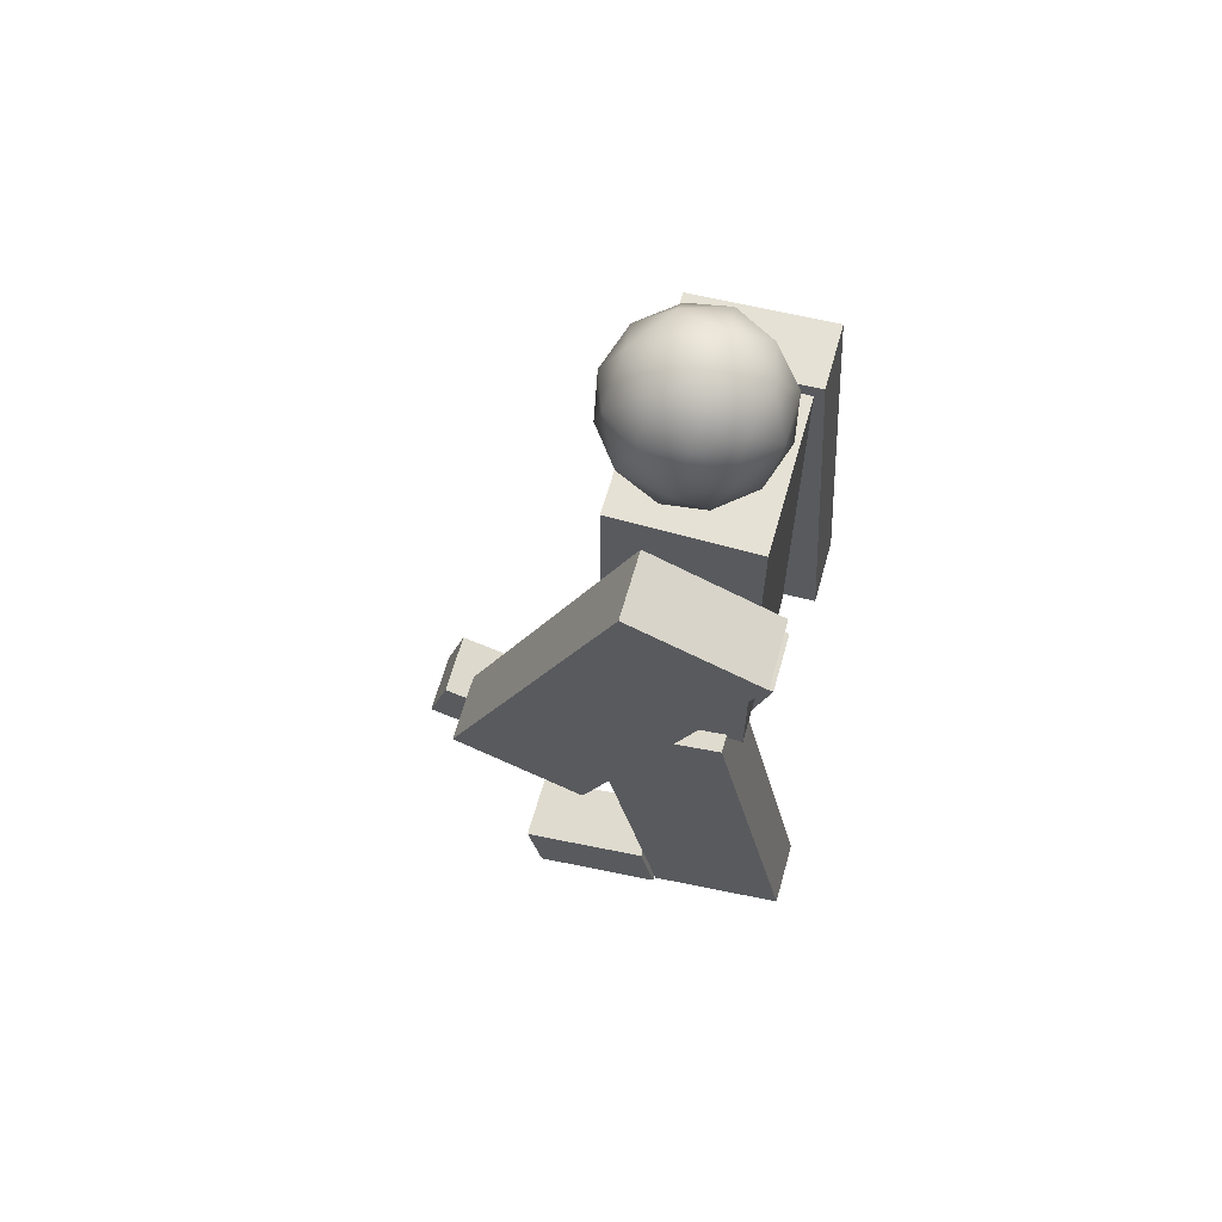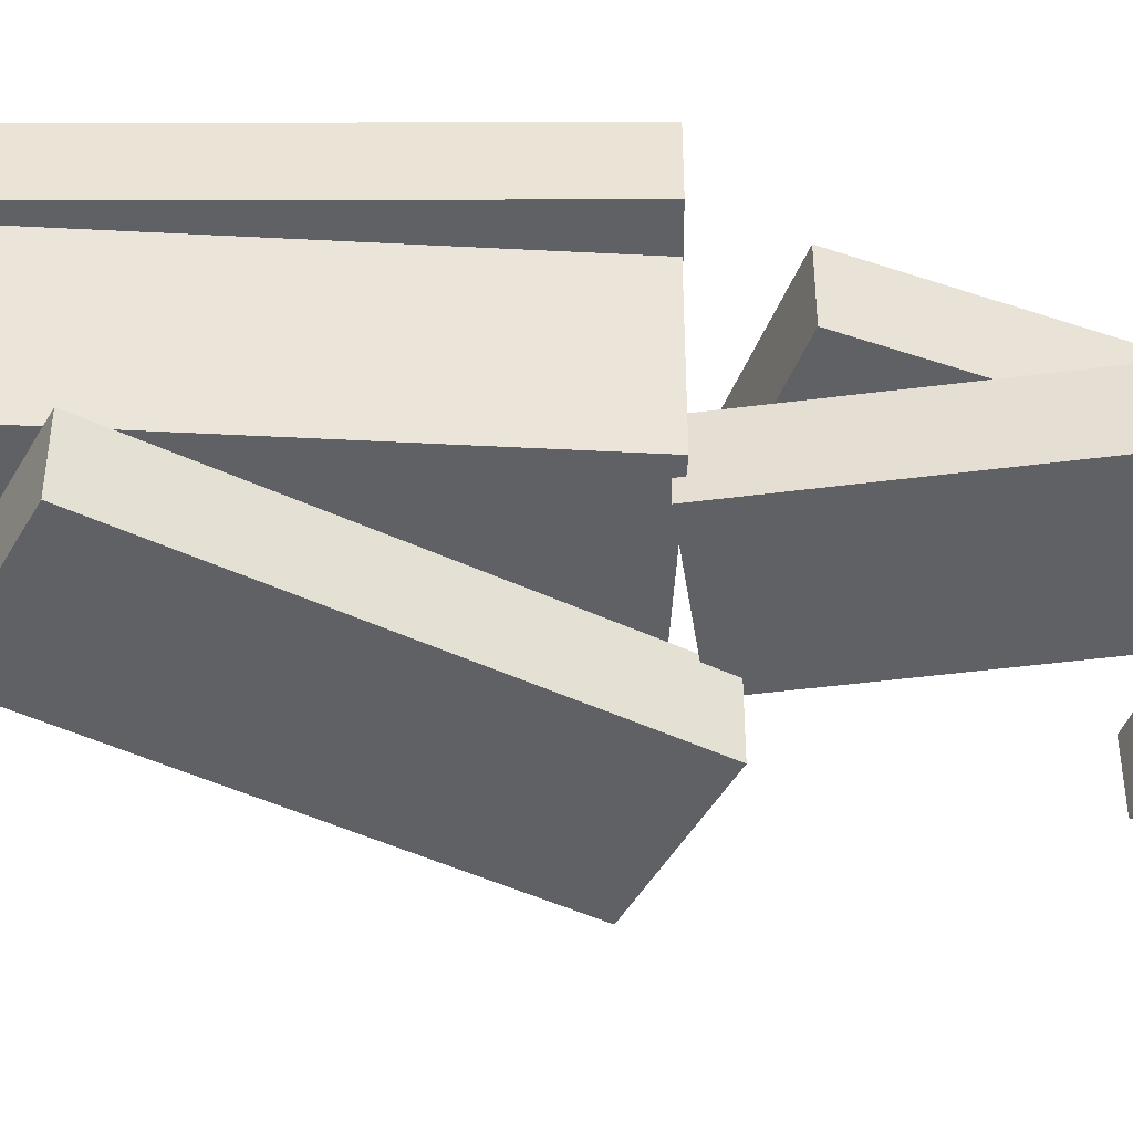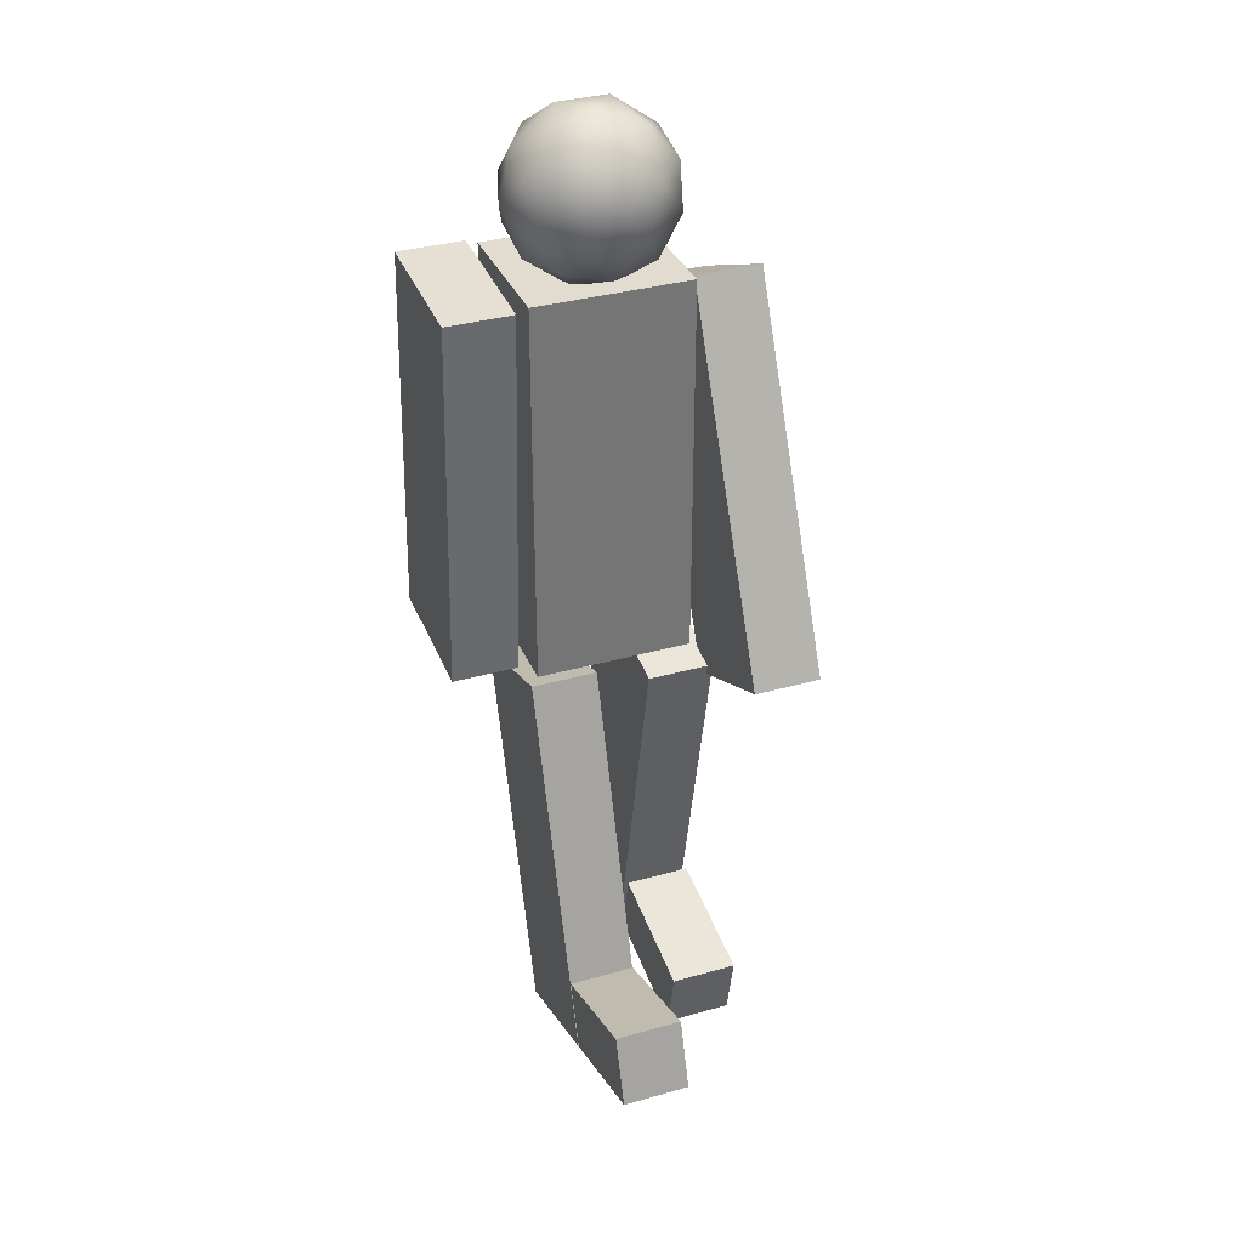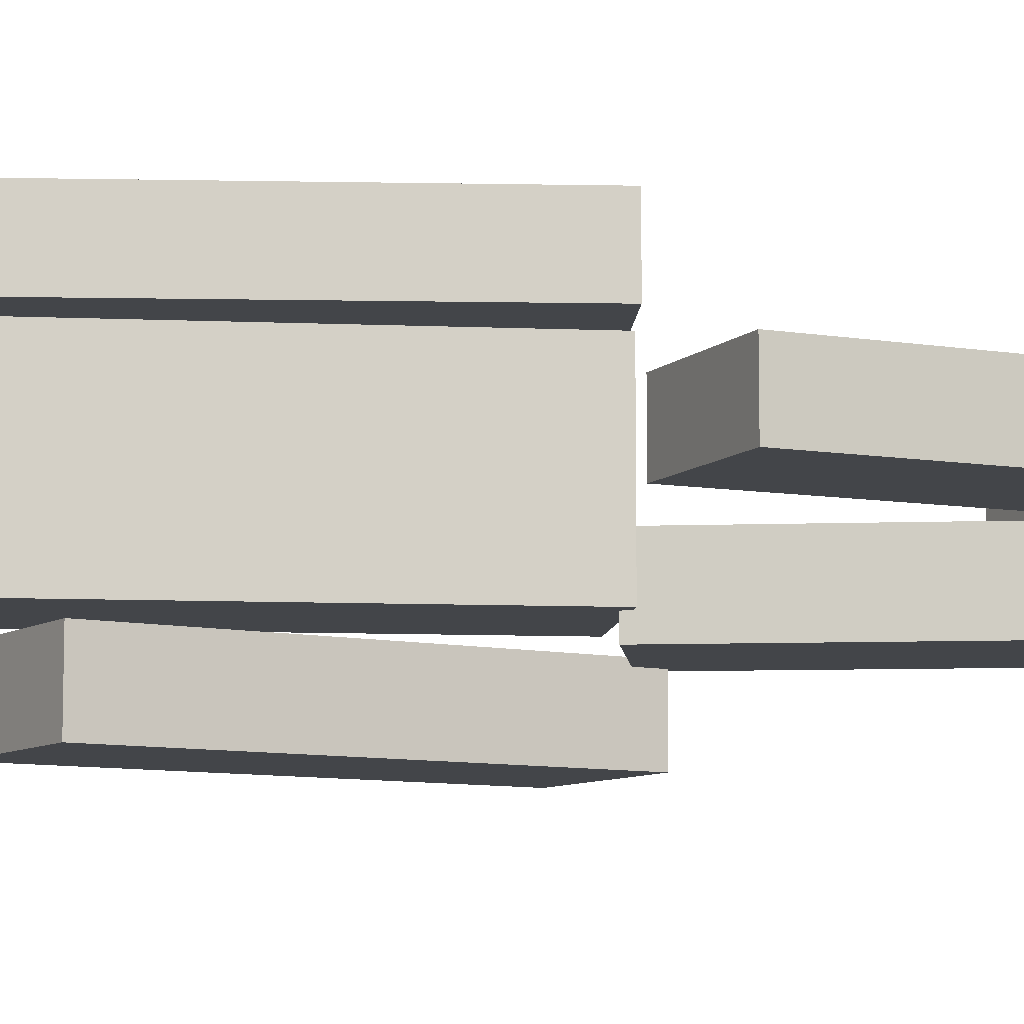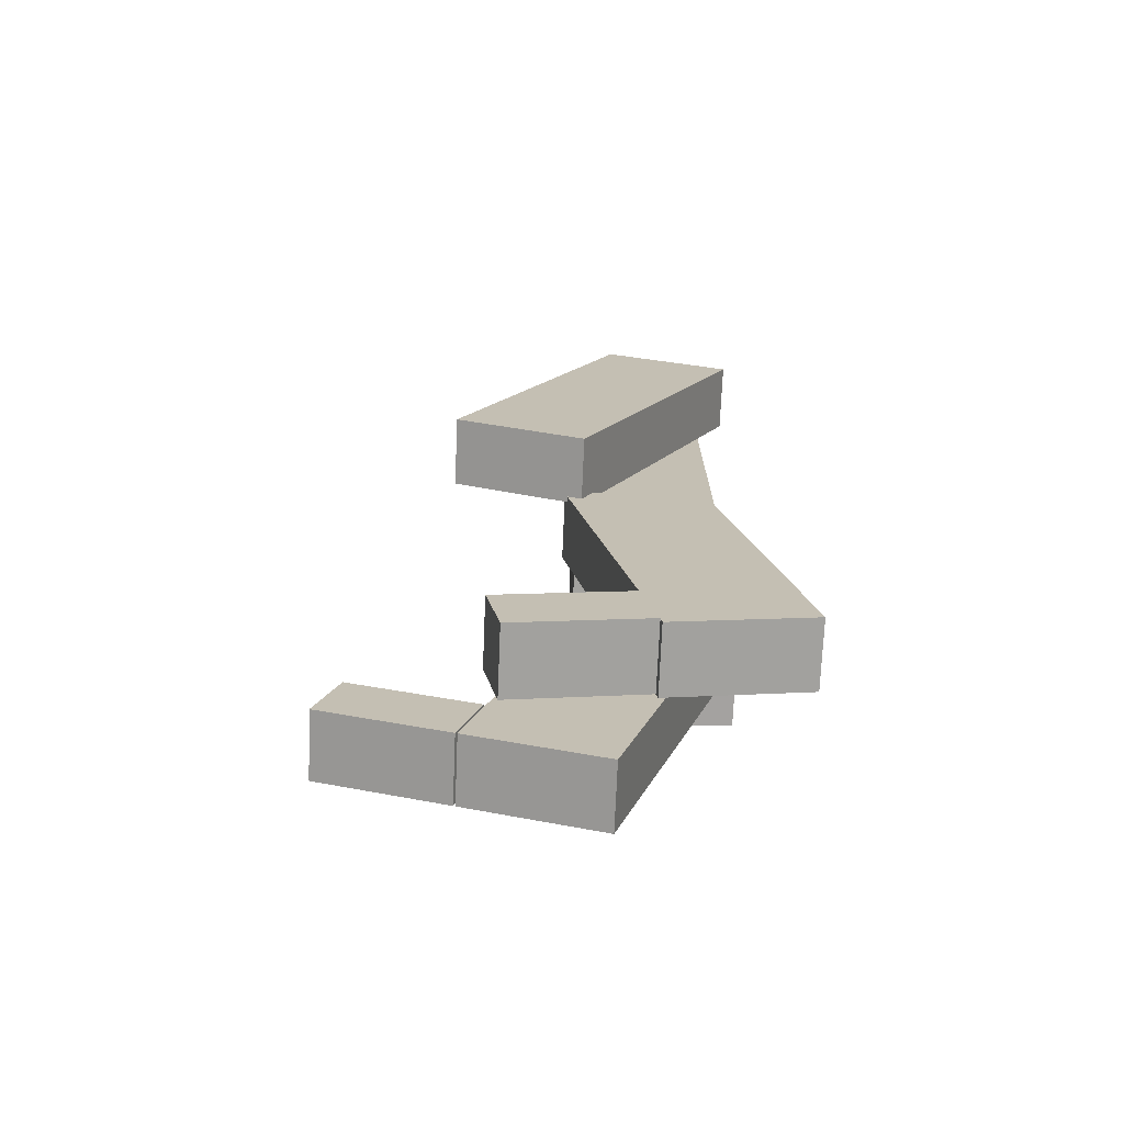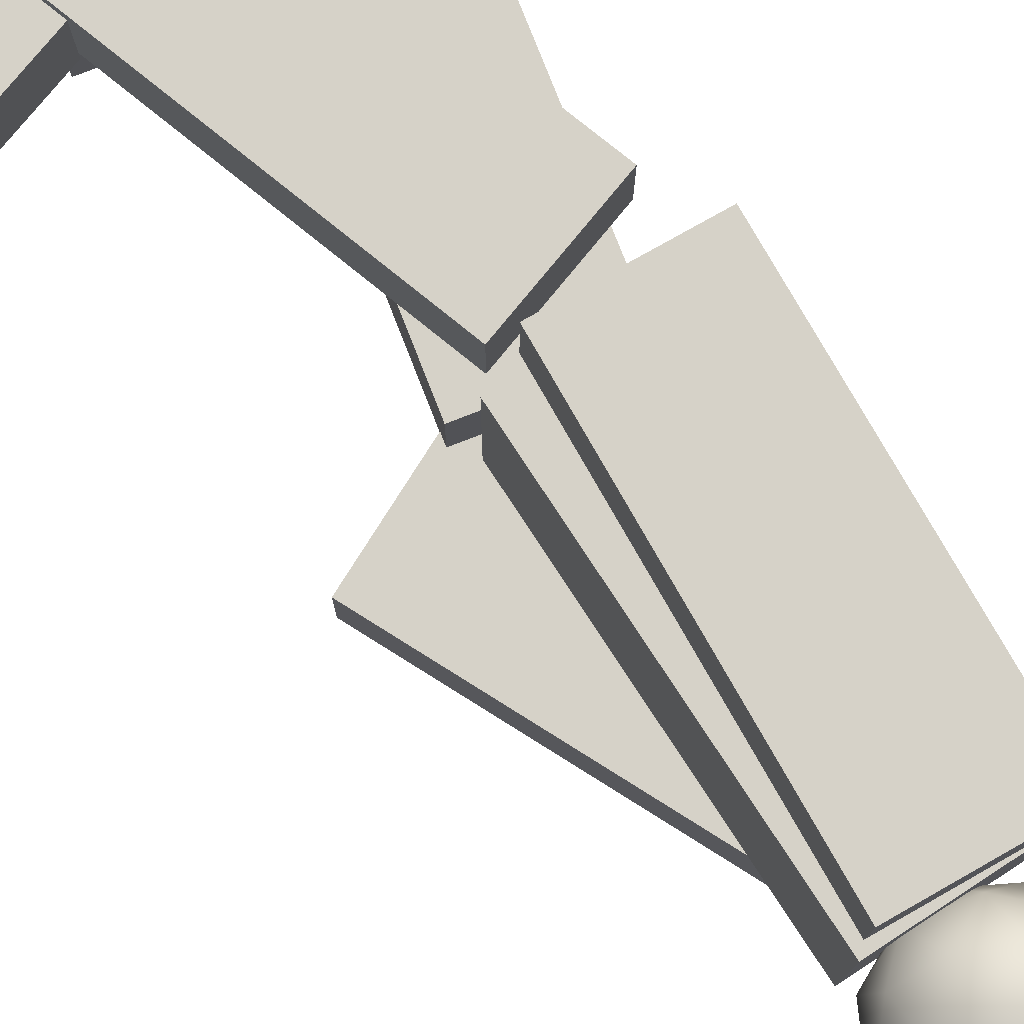
<metadata>
{"format":"obj","ext":"obj","renderer":"f3d","projection":"perspective","resolution":1024,"background":"white","views":[{"elev":64.2,"azim":-164.2,"up":"+Y"},{"elev":-46.3,"azim":-93.4,"up":"+Z"},{"elev":34.4,"azim":69.0,"up":"+Y"},{"elev":-8.7,"azim":-96.5,"up":"+Z"},{"elev":-72.5,"azim":177.6,"up":"+Y"},{"elev":77.5,"azim":146.9,"up":"+Z"}]}
</metadata>
<code>
o Cube
v -0.07881 -0.1375 0.3014
v -0.07881 1.001 0.3014
v -0.07881 -0.1375 -0.1555
v -0.07881 1.001 -0.1555
v 0.3329 -0.1375 0.3014
v 0.3329 1.001 0.3014
v 0.3329 -0.1375 -0.1555
v 0.3329 1.001 -0.1555
v -0.07881 1.001 -0.02179
v -0.07881 -0.1375 -0.02179
v 0.3329 1.001 -0.02179
v 0.3329 -0.1375 -0.02179
v -0.07881 -0.1375 0.05081
v 0.3329 1.001 0.05081
v -0.07881 1.001 0.05081
v 0.3329 -0.1375 0.05081
f 9 4 3 10
f 4 8 7 3
f 14 6 5 16
f 6 2 1 5
f 10 3 7 12
f 11 8 4 9
f 13 10 12 16
f 8 11 12 7
f 2 15 13 1
f 1 13 16 5
f 6 14 15 2
f 14 11 9 15
f 15 9 10 13
f 11 14 16 12
o Icosphere
v 0.1091 0.9713 0.07259
v 0.3125 1.064 0.2016
v 0.07335 1.119 0.2813
v -0.07445 1.153 0.07259
v 0.07335 1.119 -0.1361
v 0.3125 1.064 -0.05639
v 0.2546 1.302 0.2813
v 0.01544 1.357 0.2016
v 0.01544 1.357 -0.05639
v 0.2546 1.302 -0.1361
v 0.4024 1.268 0.07259
v 0.2188 1.45 0.07259
v 0.07848 1.016 0.1953
v 0.219 0.9837 0.1484
v 0.198 1.07 0.2711
v 0.3386 1.038 0.07259
v 0.219 0.9837 -0.003222
v -0.008397 1.036 0.07259
v -0.02943 1.122 0.1953
v 0.07848 1.016 -0.05008
v -0.02943 1.122 -0.05008
v 0.198 1.07 -0.1259
v 0.3914 1.158 0.1484
v 0.3914 1.158 -0.003222
v 0.164 1.21 0.3179
v 0.3045 1.178 0.2711
v -0.06347 1.263 0.1484
v 0.0234 1.243 0.2711
v 0.0234 1.243 -0.1259
v -0.06347 1.263 -0.003222
v 0.3045 1.178 -0.1259
v 0.164 1.21 -0.1728
v 0.3574 1.298 0.1953
v 0.1299 1.351 0.2711
v -0.01064 1.383 0.07259
v 0.1299 1.351 -0.1259
v 0.3574 1.298 -0.05008
v 0.2495 1.405 0.1953
v 0.3363 1.385 0.07259
v 0.1089 1.437 0.1484
v 0.1089 1.437 -0.003222
v 0.2495 1.405 -0.05008
f 17 30 29
f 18 30 32
f 17 29 34
f 17 34 36
f 17 36 33
f 18 32 39
f 19 31 41
f 20 35 43
f 21 37 45
f 22 38 47
f 18 39 42
f 19 41 44
f 20 43 46
f 21 45 48
f 22 47 40
f 23 49 54
f 24 50 56
f 25 51 57
f 26 52 58
f 27 53 55
f 55 58 28
f 55 53 58
f 53 26 58
f 58 57 28
f 58 52 57
f 52 25 57
f 57 56 28
f 57 51 56
f 51 24 56
f 56 54 28
f 56 50 54
f 50 23 54
f 54 55 28
f 54 49 55
f 49 27 55
f 40 53 27
f 40 47 53
f 47 26 53
f 48 52 26
f 48 45 52
f 45 25 52
f 46 51 25
f 46 43 51
f 43 24 51
f 44 50 24
f 44 41 50
f 41 23 50
f 42 49 23
f 42 39 49
f 39 27 49
f 47 48 26
f 47 38 48
f 38 21 48
f 45 46 25
f 45 37 46
f 37 20 46
f 43 44 24
f 43 35 44
f 35 19 44
f 41 42 23
f 41 31 42
f 31 18 42
f 39 40 27
f 39 32 40
f 32 22 40
f 33 38 22
f 33 36 38
f 36 21 38
f 36 37 21
f 36 34 37
f 34 20 37
f 34 35 20
f 34 29 35
f 29 19 35
f 32 33 22
f 32 30 33
f 30 17 33
f 29 31 19
f 29 30 31
f 30 18 31
o Cube.002
v -0.2649 -1.23 -0.01596
v -0.03151 -0.1157 -0.01596
v -0.2649 -1.23 -0.2117
v -0.03151 -0.1157 -0.2117
v 0.1381 -1.314 -0.01596
v 0.3715 -0.2001 -0.01596
v 0.1381 -1.314 -0.2117
v 0.3715 -0.2001 -0.2117
f 60 62 61 59
f 62 66 65 61
f 66 64 63 65
f 64 60 59 63
f 59 61 65 63
f 64 66 62 60
o Cube.004
v 0.144 -1.315 -0.0262
v 0.1866 -1.112 -0.0262
v 0.144 -1.315 -0.2219
v 0.1866 -1.112 -0.2219
v 0.5266 -1.395 -0.0262
v 0.5692 -1.192 -0.0262
v 0.5266 -1.395 -0.2219
v 0.5692 -1.192 -0.2219
f 68 70 69 67
f 70 74 73 69
f 74 72 71 73
f 72 68 67 71
f 67 69 73 71
f 72 74 70 68
o Cube.001
v 0.2322 -1.419 0.3014
v -0.1158 -0.3358 0.3014
v 0.2322 -1.419 0.1057
v -0.1158 -0.3358 0.1057
v 0.6242 -1.293 0.3014
v 0.2762 -0.2099 0.3014
v 0.6242 -1.293 0.1057
v 0.2762 -0.2099 0.1057
f 76 78 77 75
f 78 82 81 77
f 82 80 79 81
f 80 76 75 79
f 75 77 81 79
f 80 82 78 76
o Cube.003
v 0.63 -1.292 0.3014
v 0.5664 -1.094 0.3014
v 0.63 -1.292 0.1057
v 0.5664 -1.094 0.1057
v 1.002 -1.172 0.3014
v 0.9386 -0.9741 0.3014
v 1.002 -1.172 0.1057
v 0.9386 -0.9741 0.1057
f 84 86 85 83
f 86 90 89 85
f 90 88 87 89
f 88 84 83 87
f 83 85 89 87
f 88 90 86 84
o Cube.006
v 0.3233 -0.2514 -0.1952
v -0.1529 0.7823 -0.1952
v 0.3233 -0.2514 -0.3909
v -0.1529 0.7823 -0.3909
v 0.6973 -0.0791 -0.1952
v 0.221 0.9546 -0.1952
v 0.6973 -0.0791 -0.3909
v 0.221 0.9546 -0.3909
f 92 94 93 91
f 94 98 97 93
f 98 96 95 97
f 96 92 91 95
f 91 93 97 95
f 96 98 94 92
o Cube.005
v -0.1715 -0.1345 0.5228
v -0.1009 1.001 0.5228
v -0.1715 -0.1345 0.3271
v -0.1009 1.001 0.3271
v 0.2394 -0.1601 0.5228
v 0.3101 0.9759 0.5228
v 0.2394 -0.1601 0.3271
v 0.3101 0.9759 0.3271
f 100 102 101 99
f 102 106 105 101
f 106 104 103 105
f 104 100 99 103
f 99 101 105 103
f 104 106 102 100

</code>
